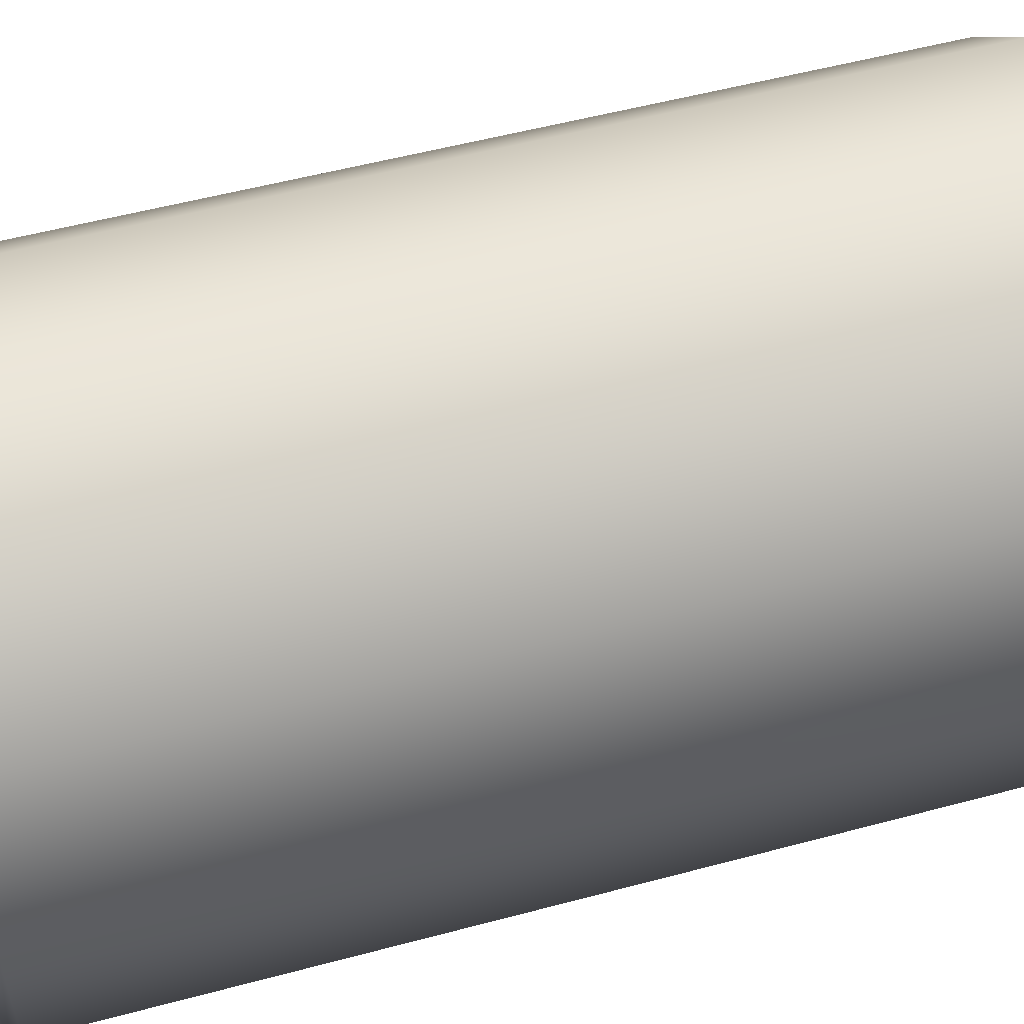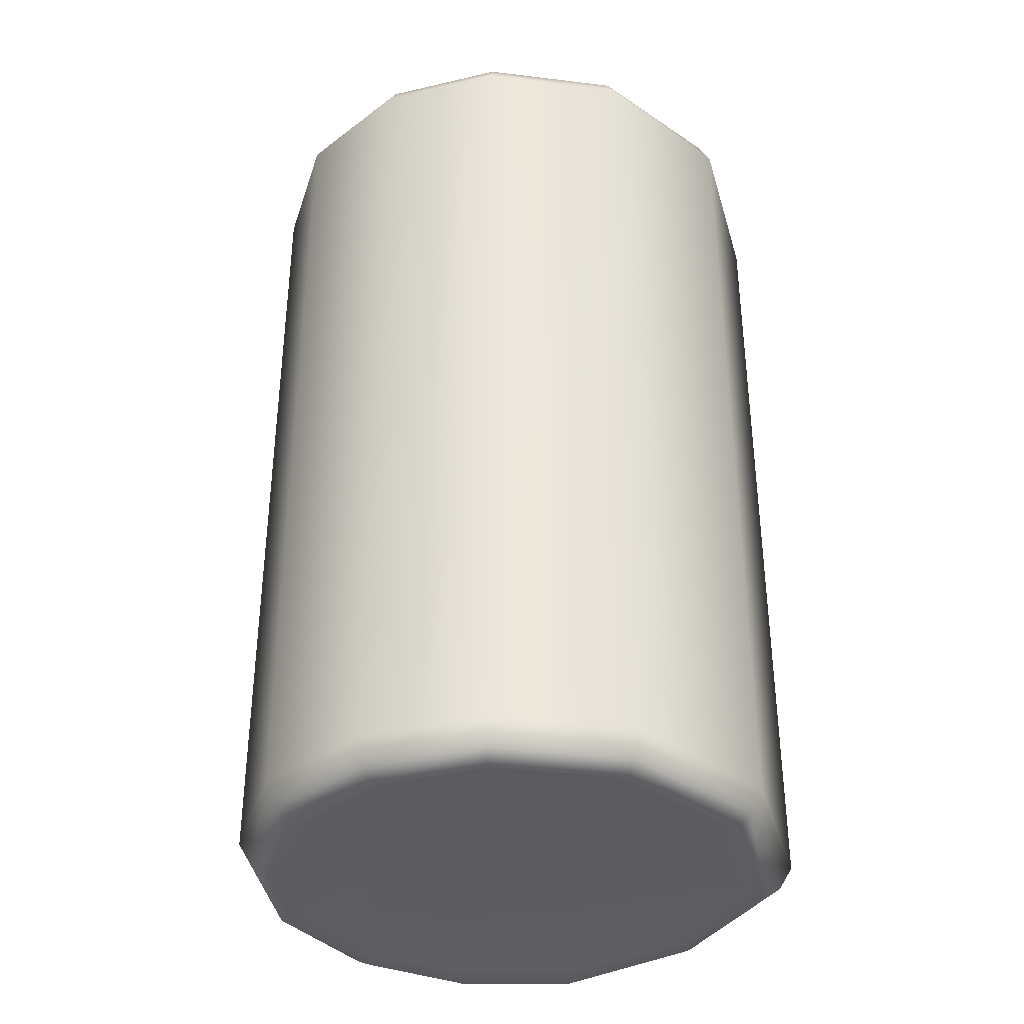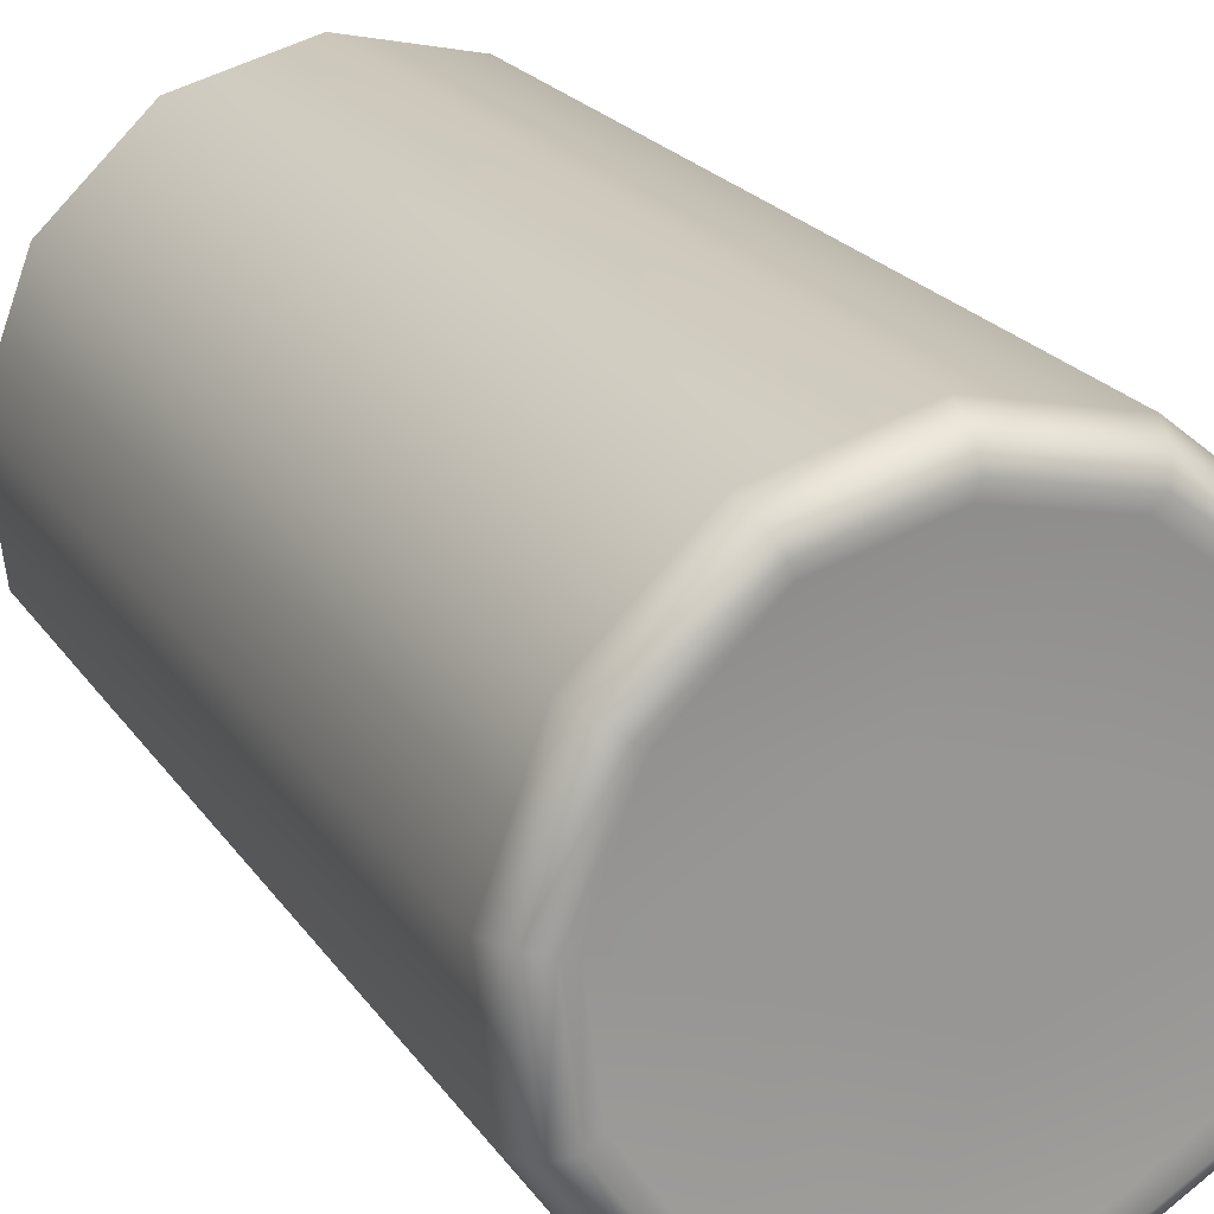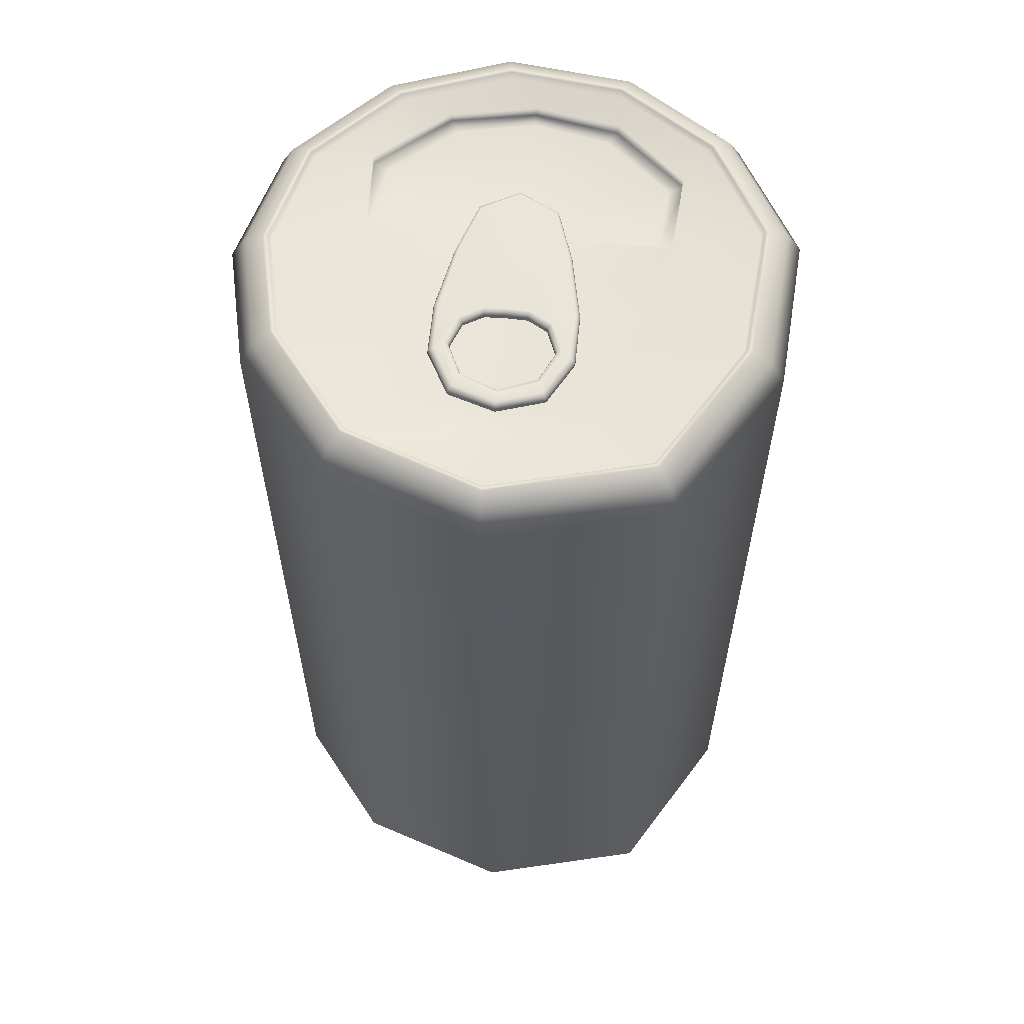
<metadata>
{"format":"obj","ext":"obj","renderer":"f3d","projection":"perspective","resolution":1024,"background":"white","views":[{"elev":52.6,"azim":73.8,"up":"+Z"},{"elev":-36.8,"azim":29.5,"up":"+Y"},{"elev":21.8,"azim":-25.0,"up":"+Z"},{"elev":60.1,"azim":95.6,"up":"+Y"}]}
</metadata>
<code>
o soda_low
v 0.7541 0.08406 0.2624
v 0.7537 0.08495 0.2624
v 0.7539 0.08495 0.2673
v 0.7543 0.08406 0.2672
v 0.7528 0.08532 0.2624
v 0.753 0.08532 0.2676
v 0.7213 0.08532 0.2624
v 0.7203 0.08495 0.2624
v 0.7252 0.08495 0.2713
v 0.7259 0.08532 0.2708
v 0.7199 0.08406 0.2624
v 0.7249 0.08406 0.2716
v 0.775 0.08532 0.2624
v 0.774 0.08495 0.2624
v 0.7705 0.08495 0.271
v 0.7712 0.08532 0.2716
v 0.7736 0.08406 0.2624
v 0.7703 0.08406 0.2707
v 0.7786 0.08406 0.2624
v 0.7782 0.08495 0.2624
v 0.7748 0.08495 0.2728
v 0.7751 0.08406 0.2731
v 0.7772 0.08532 0.2624
v 0.7741 0.08532 0.2722
v 0.7631 0.08532 0.2754
v 0.7647 0.08532 0.2773
v 0.7561 0.08532 0.2728
v 0.7534 0.08532 0.2774
v 0.7376 0.08532 0.2746
v 0.753 0.08532 0.2573
v 0.7259 0.08532 0.2541
v 0.7741 0.08532 0.2526
v 0.7712 0.08532 0.2532
v 0.7647 0.08532 0.2476
v 0.7631 0.08532 0.2494
v 0.7534 0.08532 0.2474
v 0.7561 0.08532 0.2521
v 0.7376 0.08532 0.2503
v 0.7543 0.08338 0.2672
v 0.7541 0.08338 0.2624
v 0.7199 0.08338 0.2624
v 0.7249 0.08338 0.2716
v 0.7736 0.08338 0.2624
v 0.7703 0.08338 0.2707
v 0.7751 0.08338 0.2731
v 0.7786 0.08338 0.2624
v 0.763 0.08338 0.2741
v 0.763 0.08406 0.2741
v 0.765 0.08338 0.2785
v 0.765 0.08406 0.2785
v 0.7569 0.08338 0.2717
v 0.7569 0.08406 0.2717
v 0.7527 0.08338 0.2786
v 0.7527 0.08397 0.2786
v 0.7374 0.08338 0.2756
v 0.7374 0.08406 0.2756
v 0.7249 0.08338 0.2533
v 0.7249 0.08406 0.2533
v 0.7543 0.08338 0.2576
v 0.7543 0.08406 0.2576
v 0.7751 0.08338 0.2518
v 0.7751 0.08406 0.2518
v 0.7703 0.08338 0.2542
v 0.7703 0.08406 0.2542
v 0.765 0.08338 0.2463
v 0.765 0.08406 0.2463
v 0.763 0.08338 0.2508
v 0.763 0.08406 0.2508
v 0.7527 0.08338 0.2463
v 0.7527 0.08397 0.2463
v 0.7569 0.08338 0.2531
v 0.7569 0.08406 0.2531
v 0.7374 0.08338 0.2492
v 0.7374 0.08406 0.2492
v 0.7539 0.08495 0.2575
v 0.7252 0.08495 0.2535
v 0.7374 0.08495 0.2753
v 0.7705 0.08495 0.2539
v 0.763 0.08495 0.2745
v 0.7748 0.08495 0.252
v 0.765 0.08495 0.2782
v 0.7567 0.08495 0.272
v 0.7529 0.08492 0.2782
v 0.765 0.08495 0.2467
v 0.763 0.08495 0.2504
v 0.7529 0.08492 0.2466
v 0.7567 0.08495 0.2528
v 0.7374 0.08495 0.2495
v 0.786 0.08148 0.2626
v 0.7762 0.08148 0.2622
v 0.7768 0.08148 0.2835
v 0.7848 0.08148 0.2737
v 0.7557 0.08148 0.2614
v 0.7556 0.08148 0.2893
v 0.7301 0.08148 0.2614
v 0.7295 0.08148 0.2964
v 0.7912 0.08317 0.2968
v 0.766 0.08317 0.3168
v 0.7675 0.07746 0.3199
v 0.7939 0.07746 0.2987
v 0.7383 0.08317 0.3231
v 0.7384 0.07746 0.3265
v 0.8062 0.07747 0.263
v 0.8033 0.08318 0.263
v 0.7934 0.08317 0.2241
v 0.796 0.07746 0.222
v 0.7599 0.08317 0.2041
v 0.7606 0.07746 0.2007
v 0.7252 0.08317 0.2016
v 0.7243 0.07746 0.1982
v 0.6997 0.08317 0.2159
v 0.6974 0.07746 0.2134
v 0.6833 0.08317 0.2401
v 0.6801 0.07746 0.2389
v 0.6765 0.07746 0.2692
v 0.6798 0.08317 0.2688
v 0.69 0.08317 0.2959
v 0.6798 0.08317 0.2688
v 0.6765 0.07746 0.2692
v 0.6873 0.07746 0.2978
v 0.7113 0.08317 0.316
v 0.7098 0.07746 0.319
v 0.7642 0.08552 0.313
v 0.7383 0.08552 0.3188
v 0.7132 0.08552 0.3124
v 0.6935 0.08552 0.2936
v 0.6839 0.08552 0.2683
v 0.6839 0.08552 0.2683
v 0.6872 0.08552 0.2415
v 0.7024 0.08552 0.219
v 0.7261 0.08552 0.2057
v 0.7591 0.08552 0.2083
v 0.7902 0.08552 0.2267
v 0.7996 0.08553 0.263
v 0.7881 0.08552 0.2944
v 0.7636 0.08553 0.3119
v 0.7382 0.08553 0.3175
v 0.7633 0.08411 0.3113
v 0.7382 0.08411 0.3169
v 0.7871 0.08553 0.2936
v 0.7866 0.08411 0.2933
v 0.7137 0.08553 0.3113
v 0.714 0.08411 0.3107
v 0.7984 0.08554 0.263
v 0.7979 0.08412 0.263
v 0.7893 0.08553 0.2275
v 0.7888 0.08411 0.2279
v 0.7588 0.08553 0.2096
v 0.7587 0.08411 0.2102
v 0.7264 0.08553 0.2069
v 0.7266 0.08411 0.2075
v 0.7032 0.08553 0.2199
v 0.7037 0.08411 0.2204
v 0.6884 0.08553 0.242
v 0.6889 0.08411 0.2422
v 0.6852 0.08553 0.2681
v 0.6858 0.08411 0.2681
v 0.6858 0.08411 0.2681
v 0.6852 0.08553 0.2681
v 0.6945 0.08553 0.2929
v 0.695 0.08411 0.2925
v 0.7633 0.08411 0.3113
v 0.7866 0.08411 0.2933
v 0.7766 0.08375 0.2839
v 0.7558 0.08375 0.2889
v 0.7979 0.08412 0.263
v 0.7888 0.08411 0.2279
v 0.7769 0.08375 0.2407
v 0.7847 0.08375 0.2517
v 0.7587 0.08411 0.2102
v 0.756 0.08375 0.2339
v 0.7266 0.08411 0.2075
v 0.7298 0.08375 0.2271
v 0.7037 0.08411 0.2204
v 0.7123 0.08375 0.2259
v 0.6889 0.08411 0.2422
v 0.6977 0.08375 0.2417
v 0.698 0.08375 0.281
v 0.695 0.08411 0.2925
v 0.714 0.08411 0.3107
v 0.7122 0.08375 0.2973
v 0.7382 0.08411 0.3169
v 0.7295 0.08375 0.2964
v 0.7768 0.08148 0.2402
v 0.7846 0.08148 0.251
v 0.7562 0.08148 0.2338
v 0.7301 0.08148 0.2268
v 0.7124 0.08148 0.2256
v 0.6978 0.08148 0.2419
v 0.6978 0.08148 0.2808
v 0.6942 0.08148 0.2614
v 0.694 0.08375 0.2612
v 0.7122 0.08148 0.2974
v 0.7851 0.08375 0.2738
v 0.7862 0.08375 0.2629
v 0.7126 0.07966 0.229
v 0.7285 0.07966 0.2302
v 0.6994 0.07966 0.2438
v 0.7124 0.07966 0.2939
v 0.6994 0.07966 0.279
v 0.7285 0.07966 0.2616
v 0.728 0.07966 0.2929
v 0.6958 0.07966 0.2614
v 0.7126 0.07966 0.2614
v 0.6858 0.08411 0.2681
v 0.7675 -0.1253 0.3199
v 0.7939 -0.1253 0.2987
v 0.7384 -0.1253 0.3265
v 0.8059 -0.1253 0.262
v 0.796 -0.1253 0.222
v 0.7606 -0.1253 0.2007
v 0.7243 -0.1253 0.1982
v 0.6974 -0.1253 0.2134
v 0.6801 -0.1253 0.2389
v 0.6765 -0.1253 0.2692
v 0.6765 -0.1253 0.2692
v 0.6873 -0.1253 0.2978
v 0.7098 -0.1253 0.319
v 0.7912 -0.131 0.2967
v 0.766 -0.131 0.3168
v 0.7383 -0.131 0.3231
v 0.803 -0.131 0.262
v 0.7934 -0.131 0.2242
v 0.7599 -0.131 0.2041
v 0.7252 -0.131 0.2016
v 0.6997 -0.131 0.2159
v 0.6833 -0.131 0.2401
v 0.6798 -0.131 0.2688
v 0.69 -0.131 0.2959
v 0.6798 -0.131 0.2688
v 0.7113 -0.131 0.316
v 0.7383 -0.1334 0.3188
v 0.7642 -0.1334 0.313
v 0.7132 -0.1334 0.3124
v 0.6935 -0.1334 0.2936
v 0.6839 -0.1334 0.2683
v 0.6872 -0.1334 0.2415
v 0.6839 -0.1334 0.2683
v 0.7024 -0.1334 0.219
v 0.7261 -0.1334 0.2057
v 0.759 -0.1334 0.2083
v 0.7902 -0.1334 0.2267
v 0.7993 -0.1334 0.262
v 0.7881 -0.1334 0.2943
v 0.7642 -0.1334 0.313
v 0.7383 -0.1334 0.3188
v 0.7383 -0.1316 0.3149
v 0.7626 -0.1316 0.3096
v 0.785 -0.1316 0.2922
v 0.7881 -0.1334 0.2943
v 0.7132 -0.1334 0.3124
v 0.715 -0.1316 0.309
v 0.7993 -0.1334 0.262
v 0.7956 -0.1316 0.262
v 0.787 -0.1316 0.2291
v 0.7902 -0.1334 0.2267
v 0.758 -0.1316 0.212
v 0.759 -0.1334 0.2083
v 0.7271 -0.1316 0.2095
v 0.7261 -0.1334 0.2057
v 0.705 -0.1316 0.2219
v 0.7024 -0.1334 0.219
v 0.6909 -0.1316 0.2429
v 0.6872 -0.1334 0.2415
v 0.6839 -0.1334 0.2683
v 0.6879 -0.1316 0.2678
v 0.6967 -0.1316 0.2914
v 0.6935 -0.1334 0.2936
v 0.7168 -0.1316 0.2536
v 0.7583 -0.1316 0.2739
v 0.7277 -0.1316 0.2832
v 0.7464 -0.1316 0.2416
f 4 1 2
f 2 3 4
f 3 2 5
f 5 6 3
f 10 7 8
f 8 9 10
f 9 8 11
f 11 12 9
f 16 13 14
f 14 15 16
f 15 14 17
f 17 18 15
f 22 19 20
f 20 21 22
f 21 20 23
f 23 24 21
f 10 6 5
f 5 7 10
f 24 23 13
f 13 16 24
f 24 16 25
f 25 26 24
f 26 25 27
f 27 28 26
f 28 27 6
f 28 6 10
f 10 29 28
f 5 30 31
f 31 7 5
f 13 23 32
f 32 33 13
f 35 33 32
f 32 34 35
f 37 35 34
f 34 36 37
f 30 37 36
f 30 36 38
f 38 31 30
f 4 39 40
f 40 1 4
f 11 41 42
f 42 12 11
f 17 43 44
f 44 18 17
f 22 45 46
f 46 19 22
f 18 44 47
f 47 48 18
f 50 49 45
f 45 22 50
f 48 47 51
f 51 52 48
f 54 53 49
f 49 50 54
f 52 51 39
f 39 4 52
f 12 42 55
f 55 56 12
f 56 55 53
f 53 54 56
f 58 57 41
f 41 11 58
f 1 40 59
f 59 60 1
f 19 46 61
f 61 62 19
f 64 63 43
f 43 17 64
f 62 61 65
f 65 66 62
f 68 67 63
f 63 64 68
f 66 65 69
f 69 70 66
f 72 71 67
f 67 68 72
f 70 69 73
f 73 74 70
f 74 73 57
f 57 58 74
f 60 59 71
f 71 72 60
f 30 5 2
f 2 75 30
f 75 2 1
f 1 60 75
f 58 11 8
f 8 76 58
f 76 8 7
f 7 31 76
f 29 10 9
f 9 77 29
f 77 9 12
f 12 56 77
f 64 17 14
f 14 78 64
f 78 14 13
f 13 33 78
f 25 16 15
f 15 79 25
f 79 15 18
f 18 48 79
f 32 23 20
f 20 80 32
f 80 20 19
f 19 62 80
f 50 22 21
f 21 81 50
f 81 21 24
f 24 26 81
f 27 25 79
f 79 82 27
f 82 79 48
f 48 52 82
f 54 50 81
f 81 83 54
f 83 81 26
f 26 28 83
f 52 4 3
f 3 82 52
f 82 3 6
f 6 27 82
f 56 54 83
f 83 77 56
f 77 83 28
f 28 29 77
f 34 32 80
f 80 84 34
f 84 80 62
f 62 66 84
f 68 64 78
f 78 85 68
f 85 78 33
f 33 35 85
f 36 34 84
f 84 86 36
f 86 84 66
f 66 70 86
f 72 68 85
f 85 87 72
f 87 85 35
f 35 37 87
f 38 36 86
f 86 88 38
f 88 86 70
f 70 74 88
f 37 30 75
f 75 87 37
f 87 75 60
f 60 72 87
f 74 58 76
f 76 88 74
f 88 76 31
f 31 38 88
f 92 89 90
f 90 91 92
f 91 90 93
f 93 94 91
f 94 93 95
f 95 96 94
f 100 97 98
f 98 99 100
f 102 99 98
f 98 101 102
f 104 97 100
f 100 103 104
f 106 105 104
f 104 103 106
f 108 107 105
f 105 106 108
f 110 109 107
f 107 108 110
f 112 111 109
f 109 110 112
f 114 113 111
f 111 112 114
f 114 115 116
f 116 113 114
f 120 117 118
f 118 119 120
f 122 121 117
f 117 120 122
f 102 101 121
f 121 122 102
f 124 101 98
f 98 123 124
f 124 125 121
f 121 101 124
f 125 126 117
f 117 121 125
f 126 127 118
f 118 117 126
f 113 116 128
f 128 129 113
f 129 130 111
f 111 113 129
f 130 131 109
f 109 111 130
f 131 132 107
f 107 109 131
f 132 133 105
f 105 107 132
f 133 134 104
f 104 105 133
f 135 97 104
f 104 134 135
f 135 123 98
f 98 97 135
f 124 123 136
f 136 137 124
f 137 136 138
f 138 139 137
f 141 138 136
f 136 140 141
f 140 136 123
f 123 135 140
f 125 124 137
f 137 142 125
f 142 137 139
f 139 143 142
f 141 140 144
f 144 145 141
f 135 134 144
f 144 140 135
f 147 145 144
f 144 146 147
f 146 144 134
f 134 133 146
f 149 147 146
f 146 148 149
f 148 146 133
f 133 132 148
f 151 149 148
f 148 150 151
f 150 148 132
f 132 131 150
f 153 151 150
f 150 152 153
f 152 150 131
f 131 130 152
f 155 153 152
f 152 154 155
f 154 152 130
f 130 129 154
f 154 156 157
f 157 155 154
f 129 128 156
f 156 154 129
f 161 158 159
f 159 160 161
f 160 159 127
f 127 126 160
f 143 161 160
f 160 142 143
f 142 160 126
f 126 125 142
f 165 162 163
f 163 164 165
f 169 166 167
f 167 168 169
f 167 170 171
f 171 168 167
f 170 172 173
f 173 171 170
f 172 174 175
f 175 173 172
f 174 176 177
f 177 175 174
f 181 178 179
f 179 180 181
f 180 182 183
f 183 181 180
f 182 162 165
f 165 183 182
f 185 169 168
f 168 184 185
f 184 168 171
f 171 186 184
f 186 171 173
f 173 187 186
f 187 173 175
f 175 188 187
f 188 175 177
f 177 189 188
f 178 190 191
f 191 192 178
f 190 178 181
f 181 193 190
f 193 181 183
f 183 96 193
f 96 183 165
f 165 94 96
f 94 165 164
f 164 91 94
f 91 164 194
f 194 92 91
f 92 194 195
f 195 89 92
f 197 187 188
f 188 196 197
f 196 188 189
f 189 198 196
f 200 190 193
f 193 199 200
f 202 96 95
f 95 201 202
f 199 193 96
f 96 202 199
f 200 203 191
f 191 190 200
f 200 199 204
f 204 203 200
f 202 201 204
f 204 199 202
f 185 89 195
f 195 169 185
f 89 185 184
f 184 90 89
f 90 184 186
f 186 93 90
f 93 186 187
f 187 95 93
f 197 201 95
f 95 187 197
f 201 197 196
f 196 204 201
f 198 203 204
f 204 196 198
f 198 189 191
f 191 203 198
f 177 192 191
f 191 189 177
f 179 178 192
f 192 205 179
f 176 205 192
f 192 177 176
f 166 169 195
f 166 195 194
f 163 166 194
f 194 164 163
f 207 100 99
f 99 206 207
f 206 99 102
f 102 208 206
f 209 103 100
f 100 207 209
f 210 106 103
f 103 209 210
f 211 108 106
f 106 210 211
f 212 110 108
f 108 211 212
f 213 112 110
f 110 212 213
f 214 114 112
f 112 213 214
f 215 115 114
f 114 214 215
f 217 120 119
f 119 216 217
f 218 122 120
f 120 217 218
f 208 102 122
f 122 218 208
f 220 219 207
f 207 206 220
f 220 206 208
f 208 221 220
f 207 219 222
f 222 209 207
f 222 223 210
f 210 209 222
f 223 224 211
f 211 210 223
f 224 225 212
f 212 211 224
f 225 226 213
f 213 212 225
f 226 227 214
f 214 213 226
f 228 215 214
f 214 227 228
f 230 229 217
f 217 216 230
f 229 231 218
f 218 217 229
f 231 221 208
f 208 218 231
f 220 221 232
f 232 233 220
f 231 234 232
f 232 221 231
f 229 235 234
f 234 231 229
f 230 236 235
f 235 229 230
f 238 228 227
f 227 237 238
f 226 239 237
f 237 227 226
f 225 240 239
f 239 226 225
f 224 241 240
f 240 225 224
f 223 242 241
f 241 224 223
f 222 243 242
f 242 223 222
f 222 219 244
f 244 243 222
f 220 233 244
f 244 219 220
f 248 245 246
f 246 247 248
f 245 248 249
f 249 250 245
f 247 246 251
f 251 252 247
f 254 253 250
f 250 249 254
f 253 254 255
f 255 256 253
f 256 255 257
f 257 258 256
f 258 257 259
f 259 260 258
f 260 259 261
f 261 262 260
f 262 261 263
f 263 264 262
f 266 265 264
f 264 263 266
f 265 266 267
f 267 268 265
f 268 267 252
f 252 251 268
f 269 266 263
f 263 261 269
f 270 254 249
f 249 248 270
f 271 270 248
f 248 247 271
f 271 267 266
f 266 269 271
f 247 252 267
f 267 271 247
f 272 259 257
f 257 255 272
f 272 255 254
f 254 270 272
f 269 272 270
f 270 271 269
f 269 261 259
f 259 272 269

</code>
